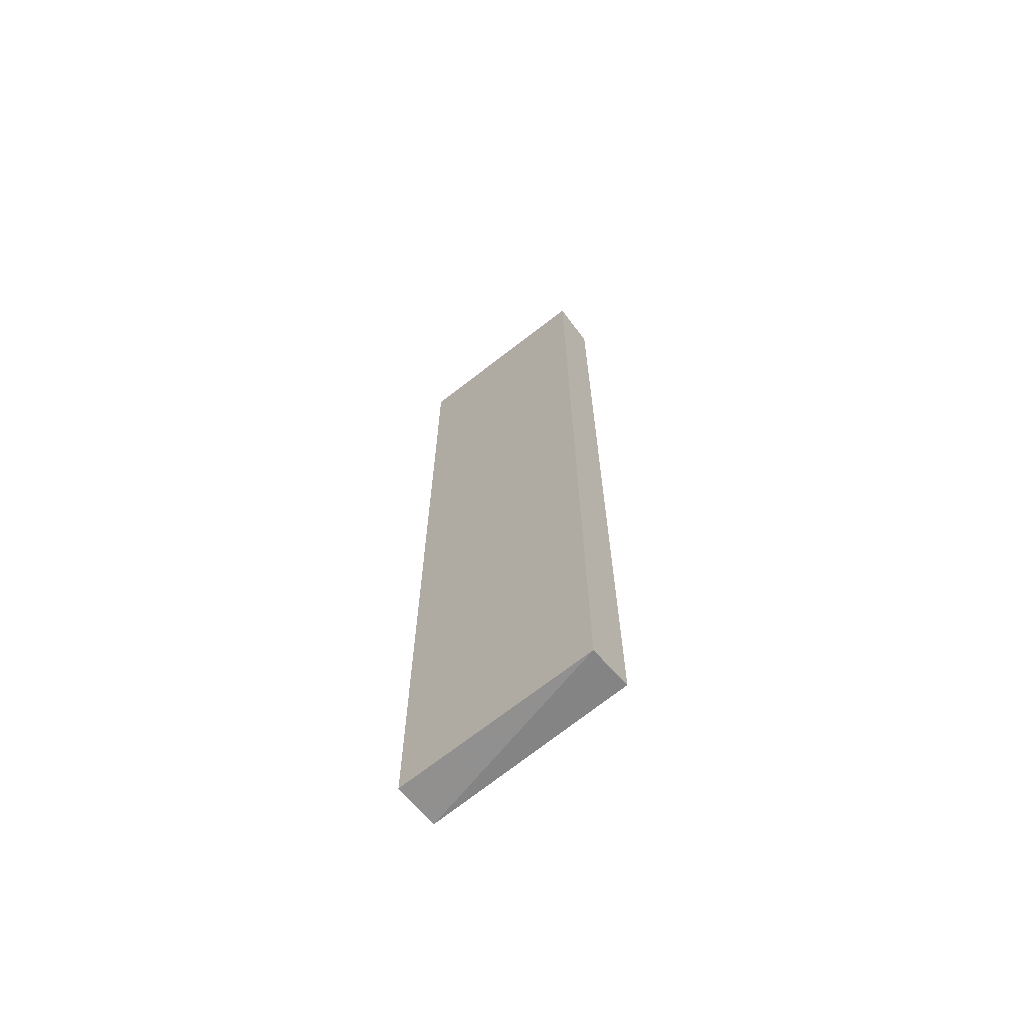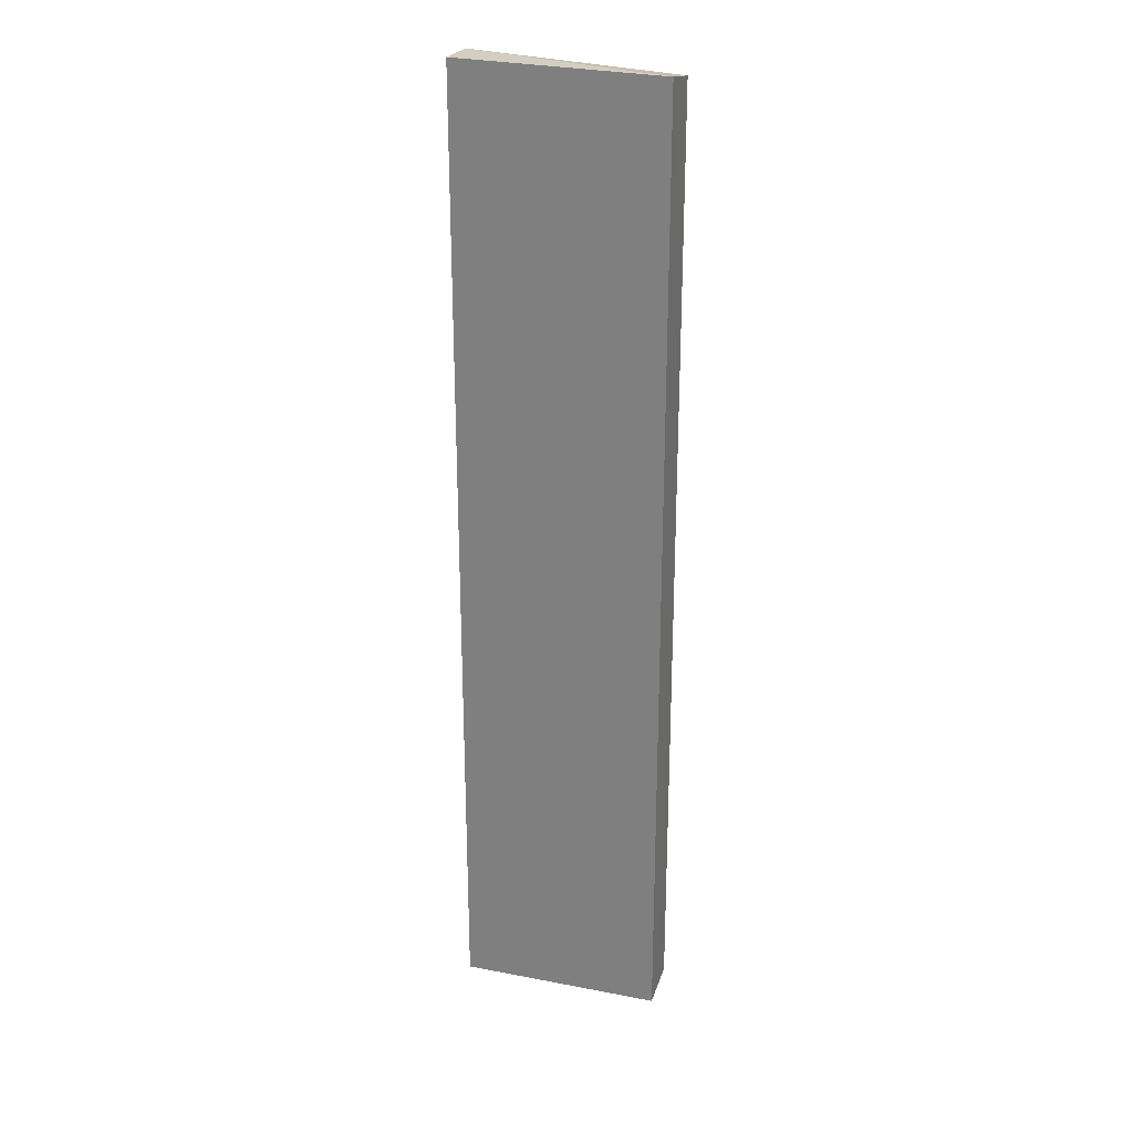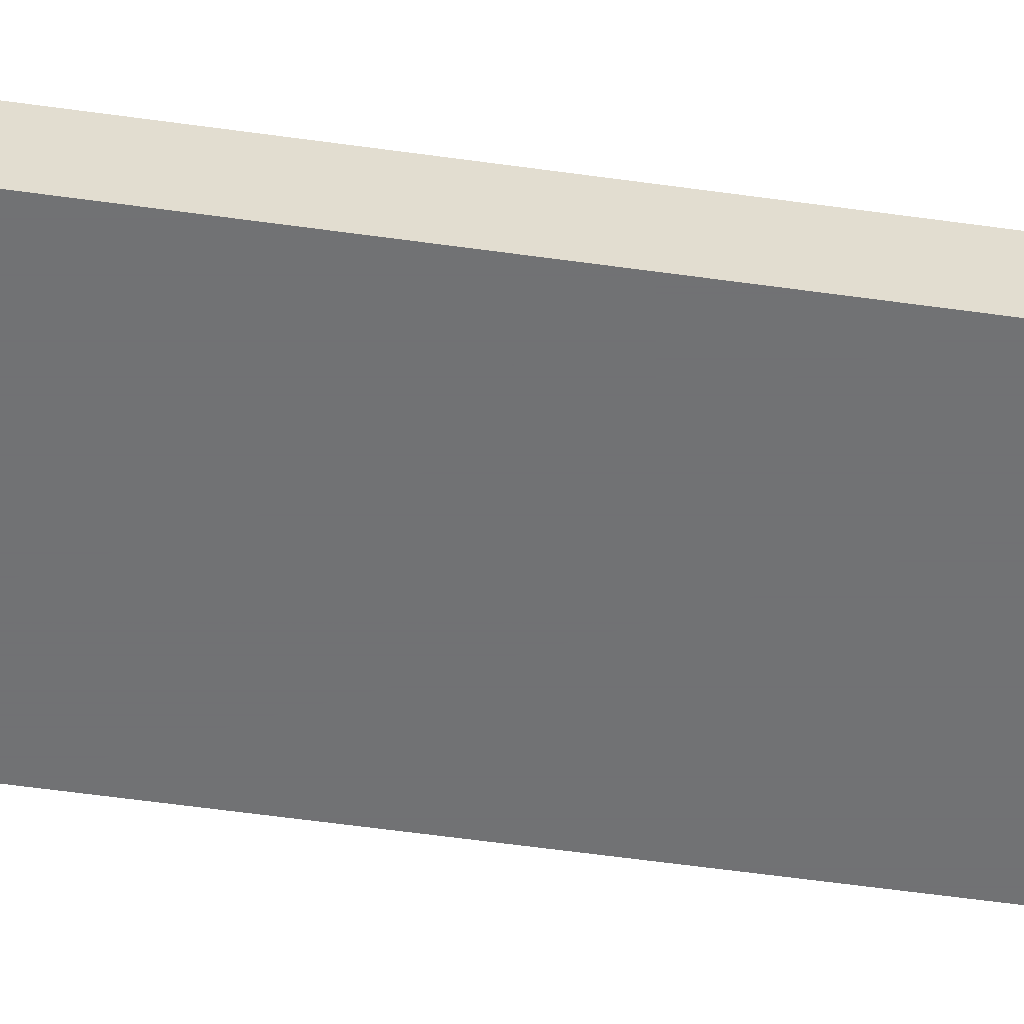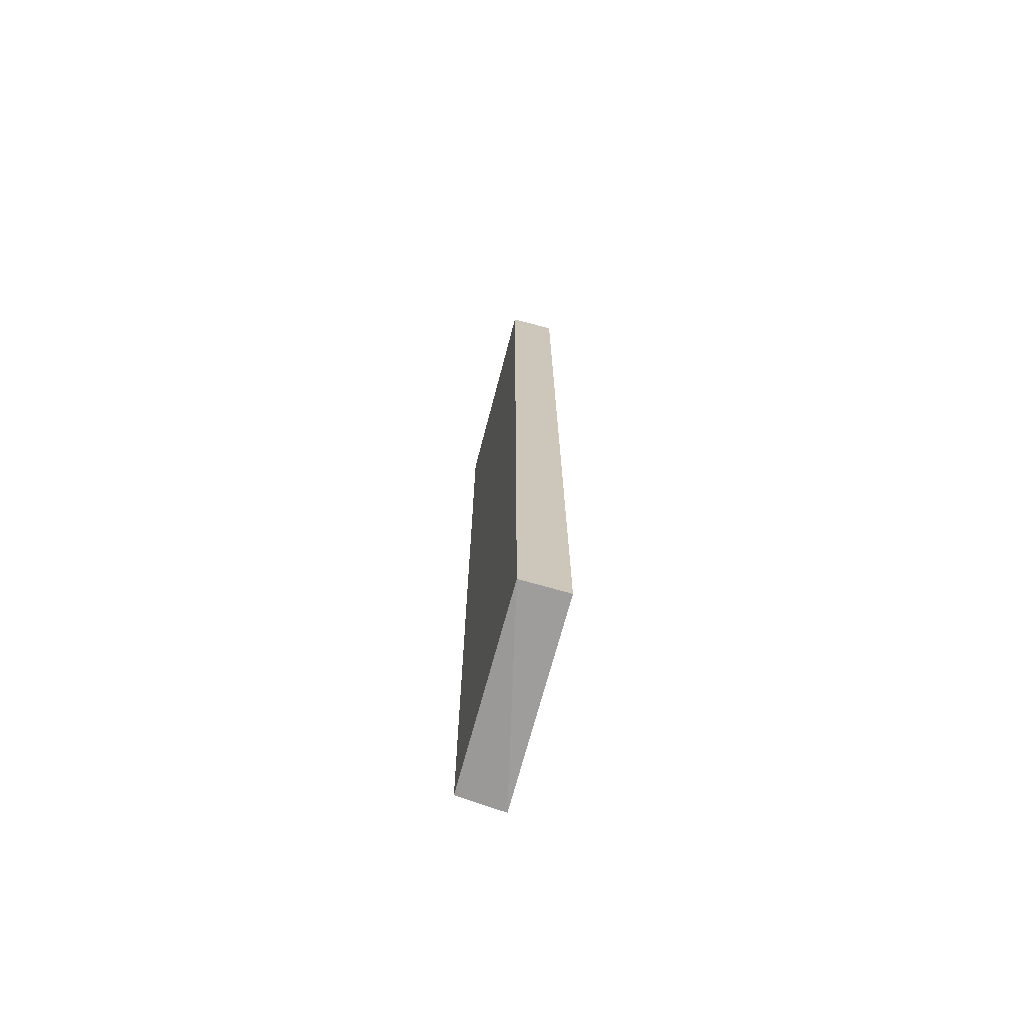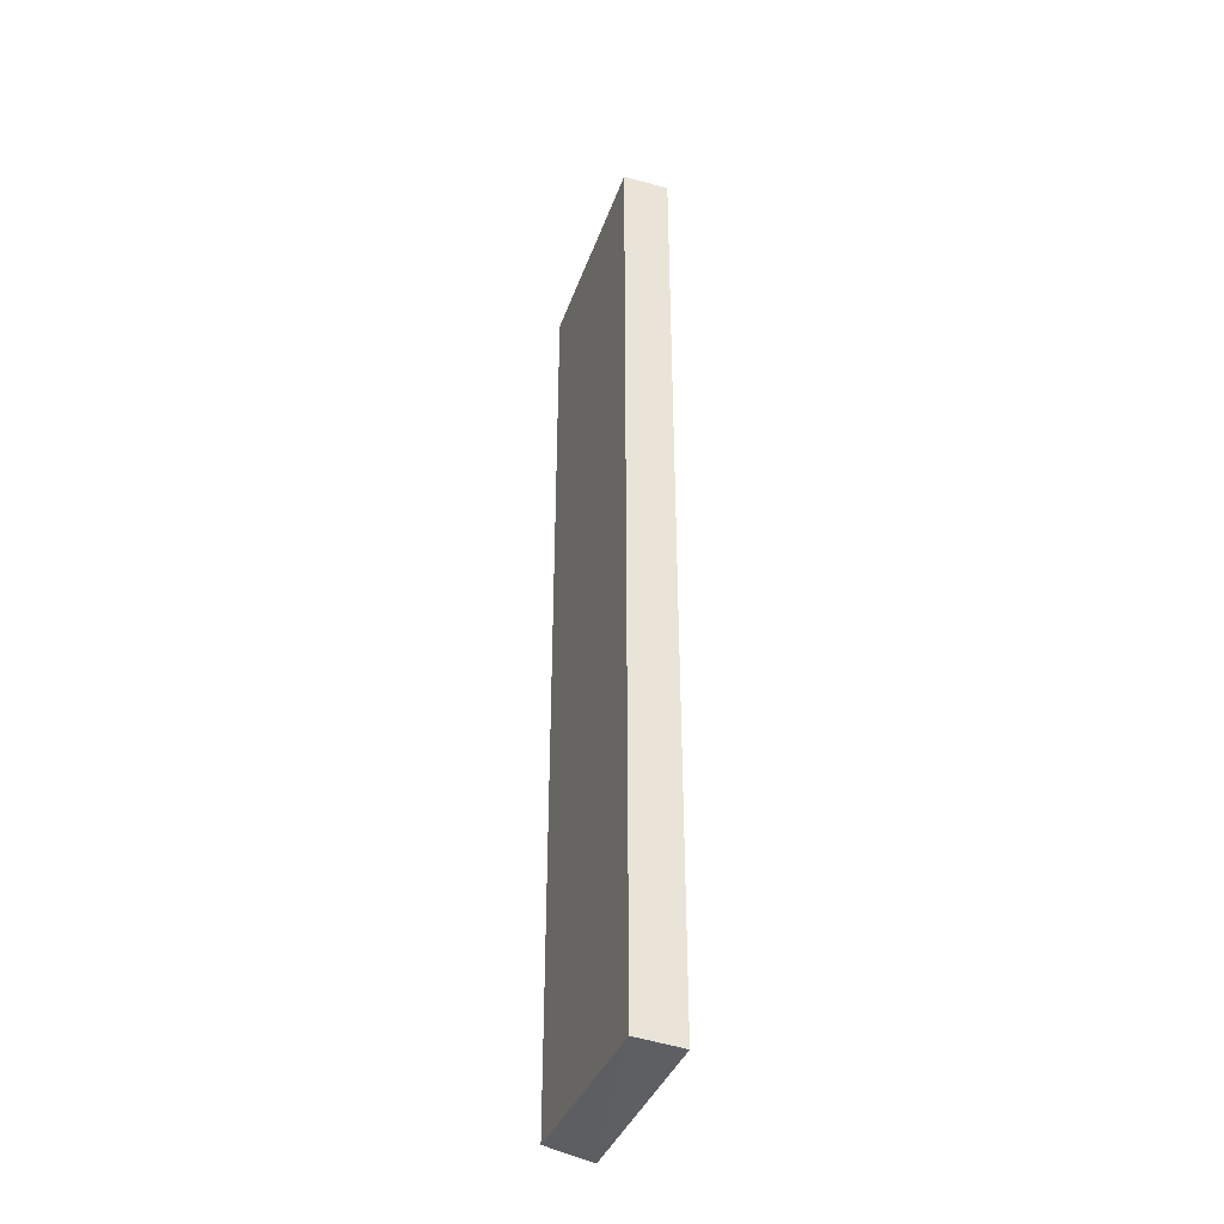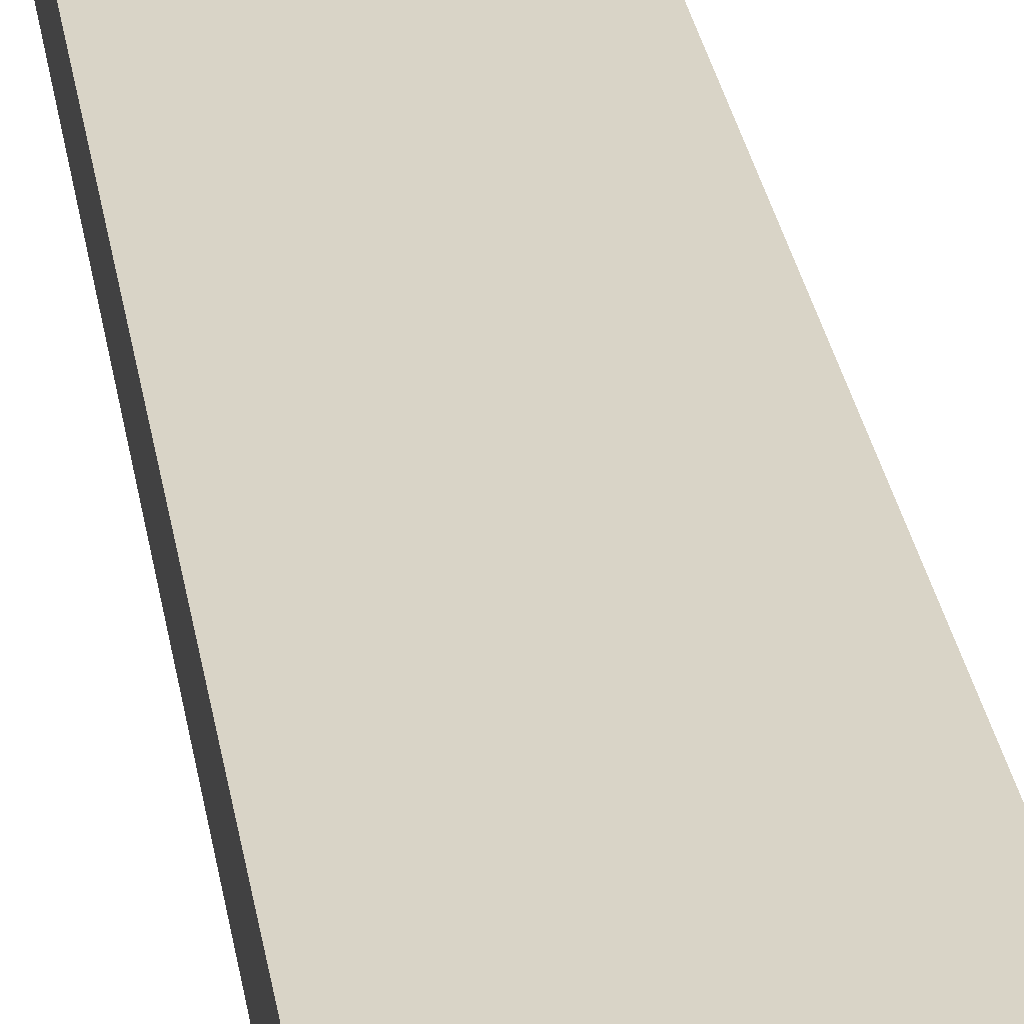
<metadata>
{"format":"obj","ext":"obj","renderer":"f3d","projection":"perspective","resolution":1024,"background":"white","views":[{"elev":-67.2,"azim":38.4,"up":"+Y"},{"elev":26.0,"azim":18.4,"up":"+Y"},{"elev":-55.4,"azim":81.5,"up":"+Z"},{"elev":-71.6,"azim":-104.9,"up":"+Y"},{"elev":-40.1,"azim":-109.5,"up":"+Y"},{"elev":28.4,"azim":-8.5,"up":"+Z"}]}
</metadata>
<code>
v 0.1473 -0.1681 0.1713
v 0.1473 -0.1672 0.1552
v 0.2178 -0.1666 0.1713
v 0.1473 0.1677 0.1713
v 0.2178 -0.1637 0.1552
v 0.1473 0.1672 0.1552
v 0.2178 0.1666 0.1713
v 0.1481 0.1677 0.1713
v 0.1473 0.1677 0.1705
v 0.2178 0.1637 0.1552
f 1 2 3
f 1 3 7
f 1 7 8
f 1 8 4
f 1 4 9
f 1 9 6
f 1 6 2
f 2 5 3
f 2 6 10
f 2 10 5
f 3 5 10
f 3 10 7
f 4 8 9
f 6 9 7
f 6 7 10
f 7 9 8

</code>
